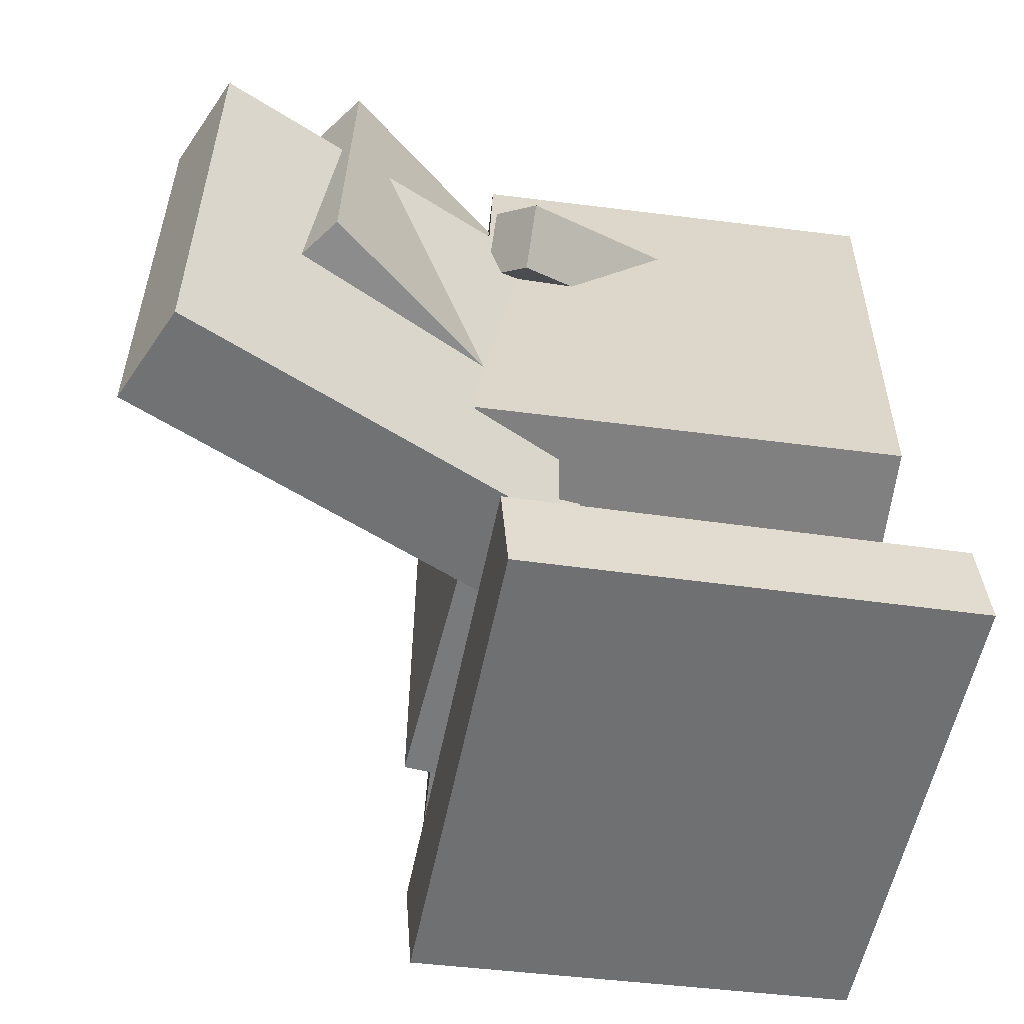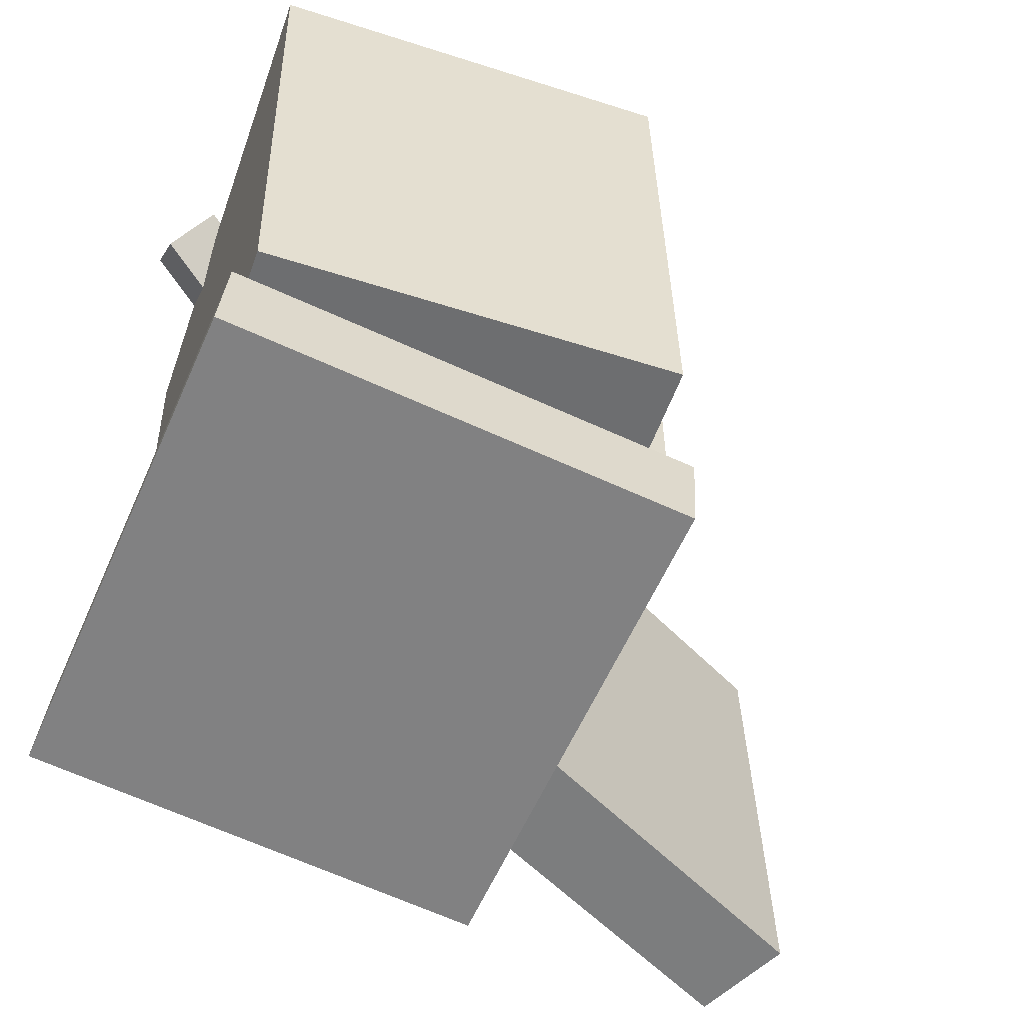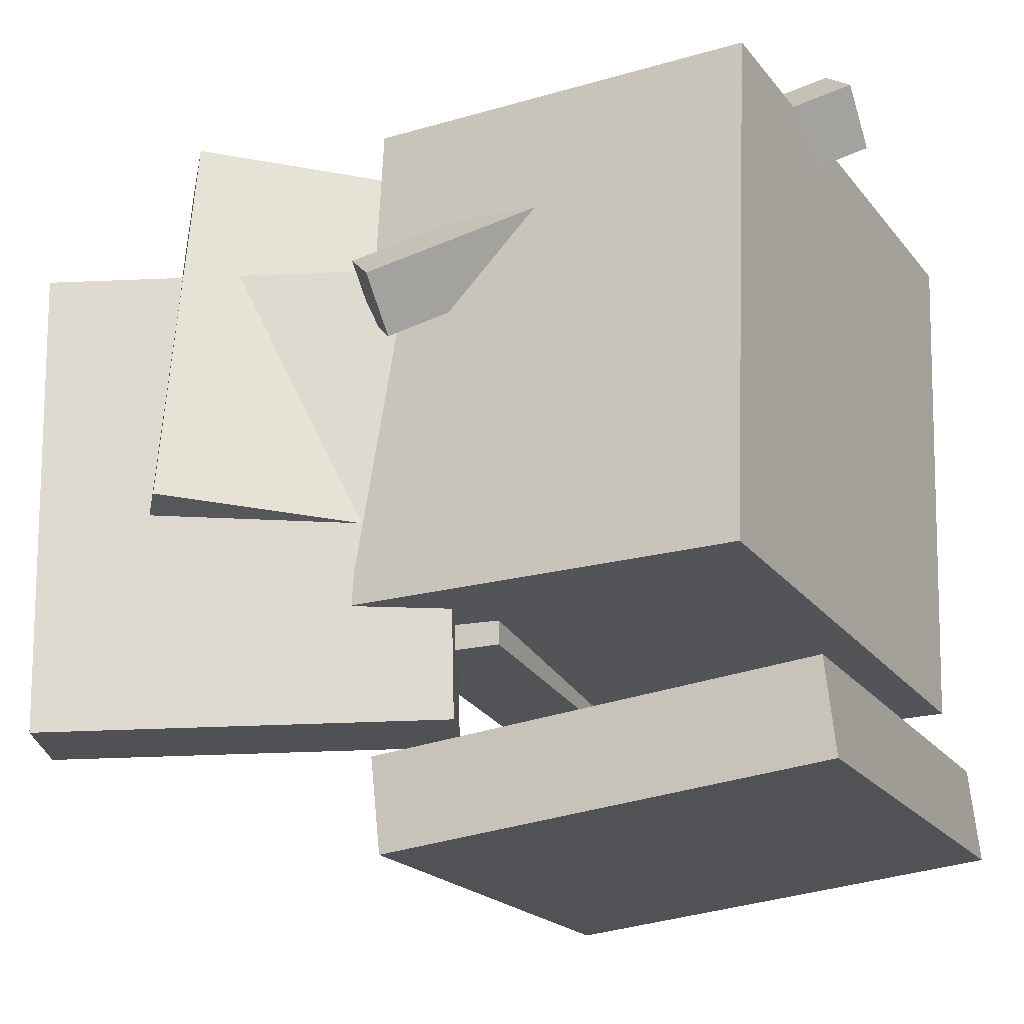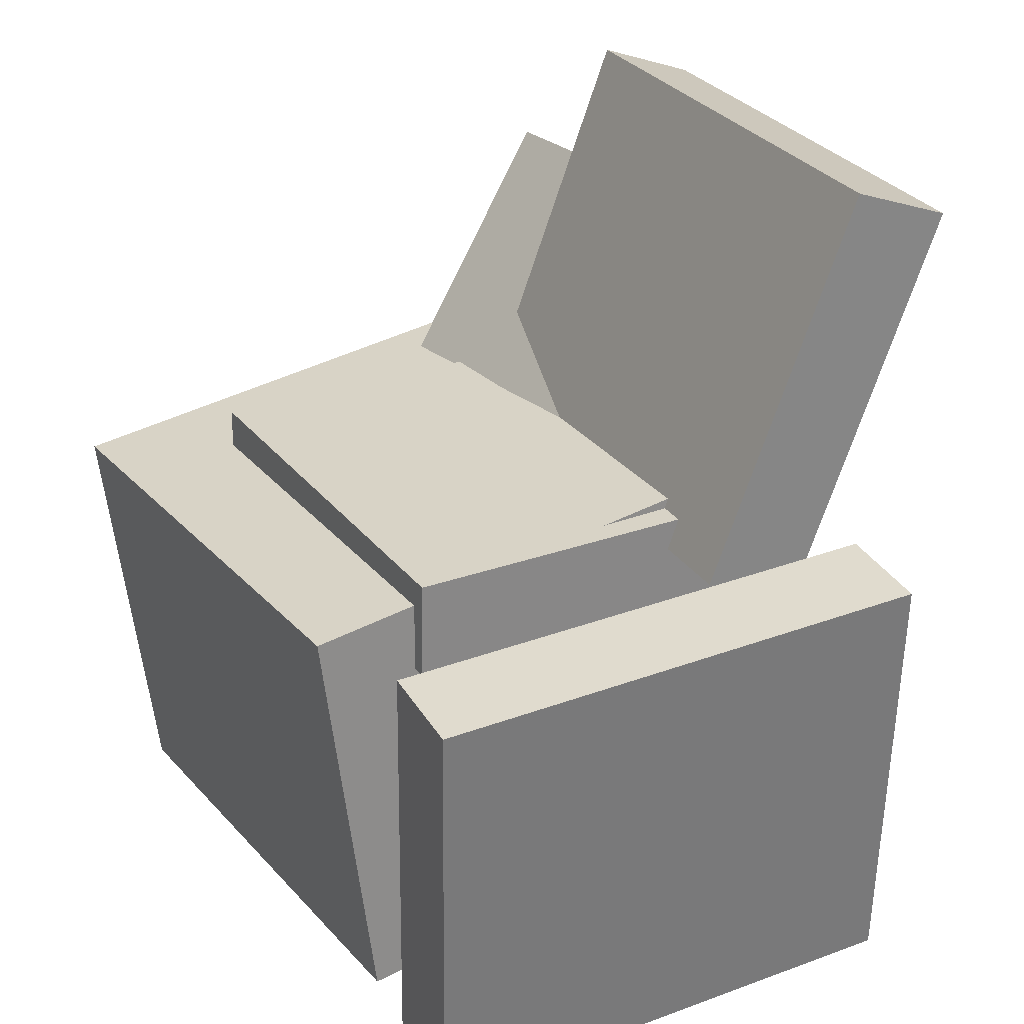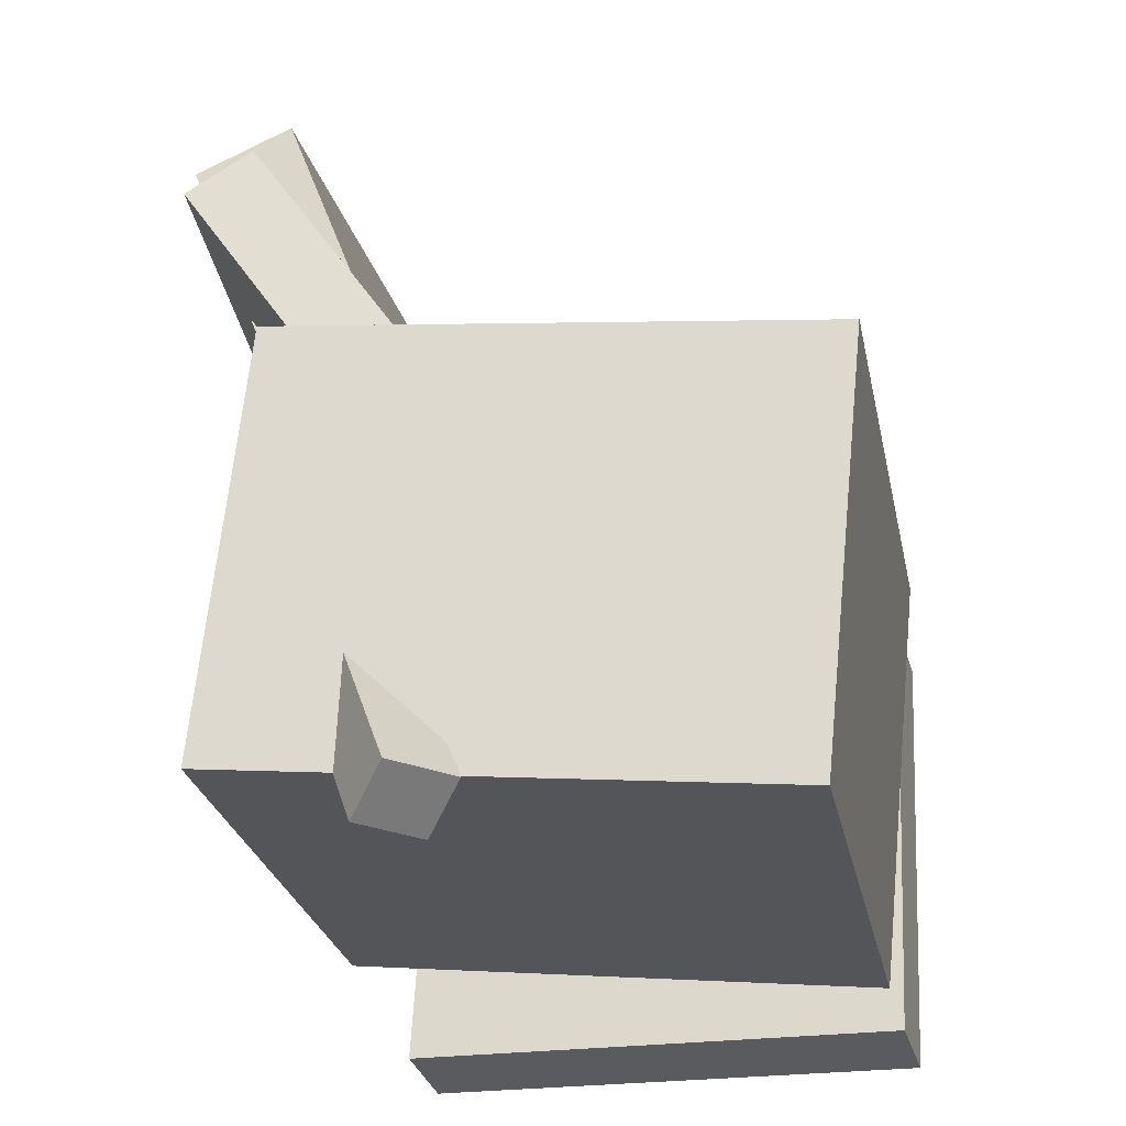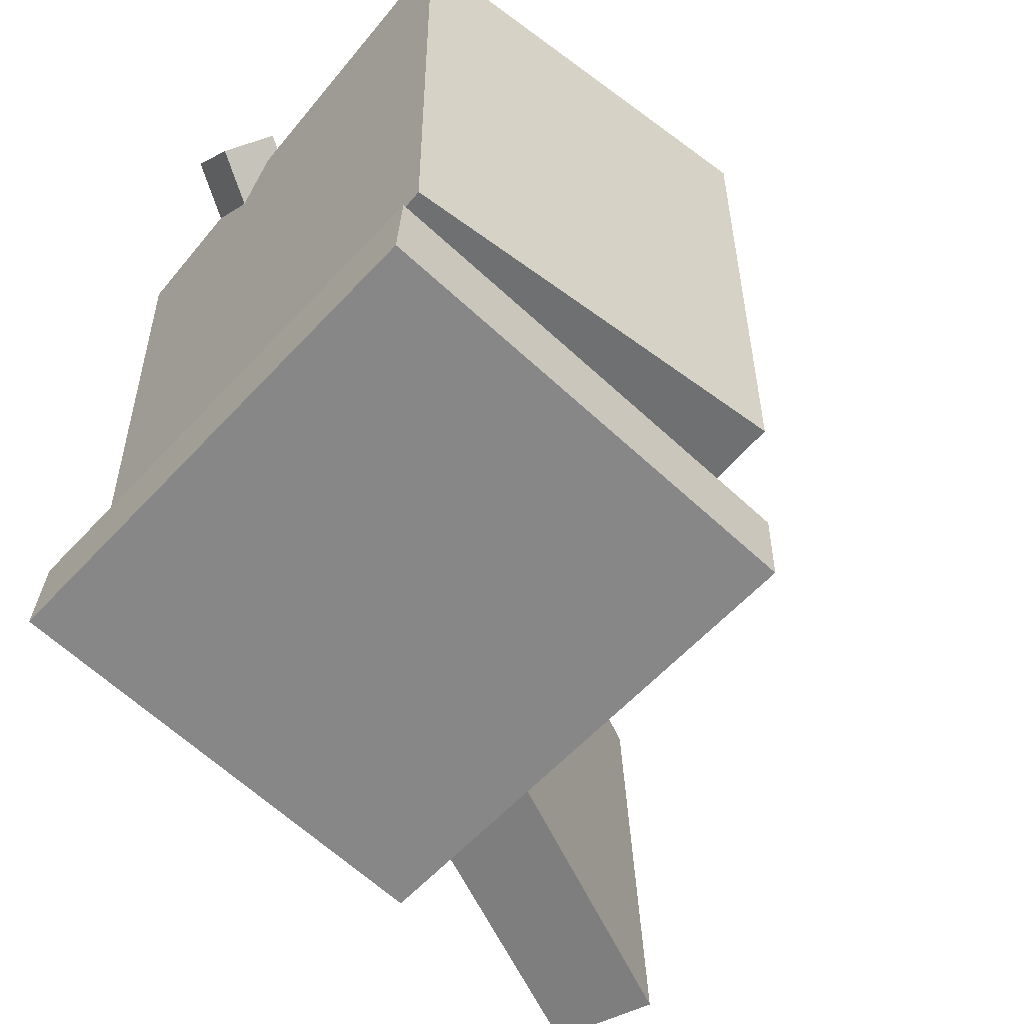
<metadata>
{"format":"obj","ext":"obj","renderer":"f3d","projection":"perspective","resolution":1024,"background":"white","views":[{"elev":-58.3,"azim":-102.9,"up":"+Z"},{"elev":-56.3,"azim":64.4,"up":"+Z"},{"elev":-22.4,"azim":-67.2,"up":"+Z"},{"elev":28.4,"azim":149.8,"up":"+Y"},{"elev":-28.0,"azim":12.7,"up":"+Y"},{"elev":-57.2,"azim":45.4,"up":"+Z"}]}
</metadata>
<code>
v -0.1534 0.07389 0.1281
v -0.1769 0.05164 0.1034
v -0.02671 -0.218 0.2706
v -0.05023 -0.2402 0.246
v -0.1207 0.07318 0.09755
v -0.1442 0.05092 0.07289
v 0.005979 -0.2187 0.2401
v -0.01754 -0.2409 0.2154
f 1.0 7.0 5.0
f 1.0 3.0 7.0
f 1.0 4.0 3.0
f 1.0 2.0 4.0
f 3.0 8.0 7.0
f 3.0 4.0 8.0
f 5.0 7.0 8.0
f 5.0 8.0 6.0
f 1.0 5.0 6.0
f 1.0 6.0 2.0
f 2.0 6.0 8.0
f 2.0 8.0 4.0
v -0.07602 0.001712 -0.1228
v -0.07726 0.001391 0.1606
v -0.07714 0.06532 -0.1228
v -0.07839 0.065 0.1607
v 0.1425 0.005587 -0.1219
v 0.1413 0.005265 0.1616
v 0.1414 0.06919 -0.1218
v 0.1402 0.06887 0.1616
f 9.0 15.0 13.0
f 9.0 11.0 15.0
f 9.0 12.0 11.0
f 9.0 10.0 12.0
f 11.0 16.0 15.0
f 11.0 12.0 16.0
f 13.0 15.0 16.0
f 13.0 16.0 14.0
f 9.0 13.0 14.0
f 9.0 14.0 10.0
f 10.0 14.0 16.0
f 10.0 16.0 12.0
v -0.2014 0.1853 -0.03788
v -0.1748 0.1804 0.2241
v -0.1611 0.2129 -0.04146
v -0.1345 0.208 0.2205
v -0.05887 -0.02505 -0.05627
v -0.03228 -0.02994 0.2057
v -0.01858 0.002555 -0.05984
v 0.008007 -0.002332 0.2022
f 17.0 23.0 21.0
f 17.0 19.0 23.0
f 17.0 20.0 19.0
f 17.0 18.0 20.0
f 19.0 24.0 23.0
f 19.0 20.0 24.0
f 21.0 23.0 24.0
f 21.0 24.0 22.0
f 17.0 21.0 22.0
f 17.0 22.0 18.0
f 18.0 22.0 24.0
f 18.0 24.0 20.0
v 0.1804 -0.2216 -0.121
v -0.1569 -0.1846 -0.1106
v 0.2097 0.04368 -0.1132
v -0.1276 0.08067 -0.1028
v 0.1897 -0.2327 0.2211
v -0.1477 -0.1957 0.2315
v 0.219 0.03261 0.2289
v -0.1183 0.0696 0.2393
f 25.0 31.0 29.0
f 25.0 27.0 31.0
f 25.0 28.0 27.0
f 25.0 26.0 28.0
f 27.0 32.0 31.0
f 27.0 28.0 32.0
f 29.0 31.0 32.0
f 29.0 32.0 30.0
f 25.0 29.0 30.0
f 25.0 30.0 26.0
f 26.0 30.0 32.0
f 26.0 32.0 28.0
v -0.1303 0.2929 -0.1801
v -0.1942 0.2686 -0.1829
v -0.1448 0.2946 0.1282
v -0.2087 0.2703 0.1253
v -0.03667 0.04576 -0.1743
v -0.1006 0.02148 -0.1772
v -0.05115 0.04743 0.1339
v -0.115 0.02316 0.131
f 33.0 39.0 37.0
f 33.0 35.0 39.0
f 33.0 36.0 35.0
f 33.0 34.0 36.0
f 35.0 40.0 39.0
f 35.0 36.0 40.0
f 37.0 39.0 40.0
f 37.0 40.0 38.0
f 33.0 37.0 38.0
f 33.0 38.0 34.0
f 34.0 38.0 40.0
f 34.0 40.0 36.0
v -0.138 -0.2254 -0.1795
v -0.1282 0.06409 -0.2038
v -0.135 -0.2306 -0.2408
v -0.1252 0.05883 -0.2652
v 0.1841 -0.2349 -0.163
v 0.1938 0.05459 -0.1873
v 0.187 -0.2401 -0.2243
v 0.1968 0.04933 -0.2487
f 41.0 47.0 45.0
f 41.0 43.0 47.0
f 41.0 44.0 43.0
f 41.0 42.0 44.0
f 43.0 48.0 47.0
f 43.0 44.0 48.0
f 45.0 47.0 48.0
f 45.0 48.0 46.0
f 41.0 45.0 46.0
f 41.0 46.0 42.0
f 42.0 46.0 48.0
f 42.0 48.0 44.0

</code>
